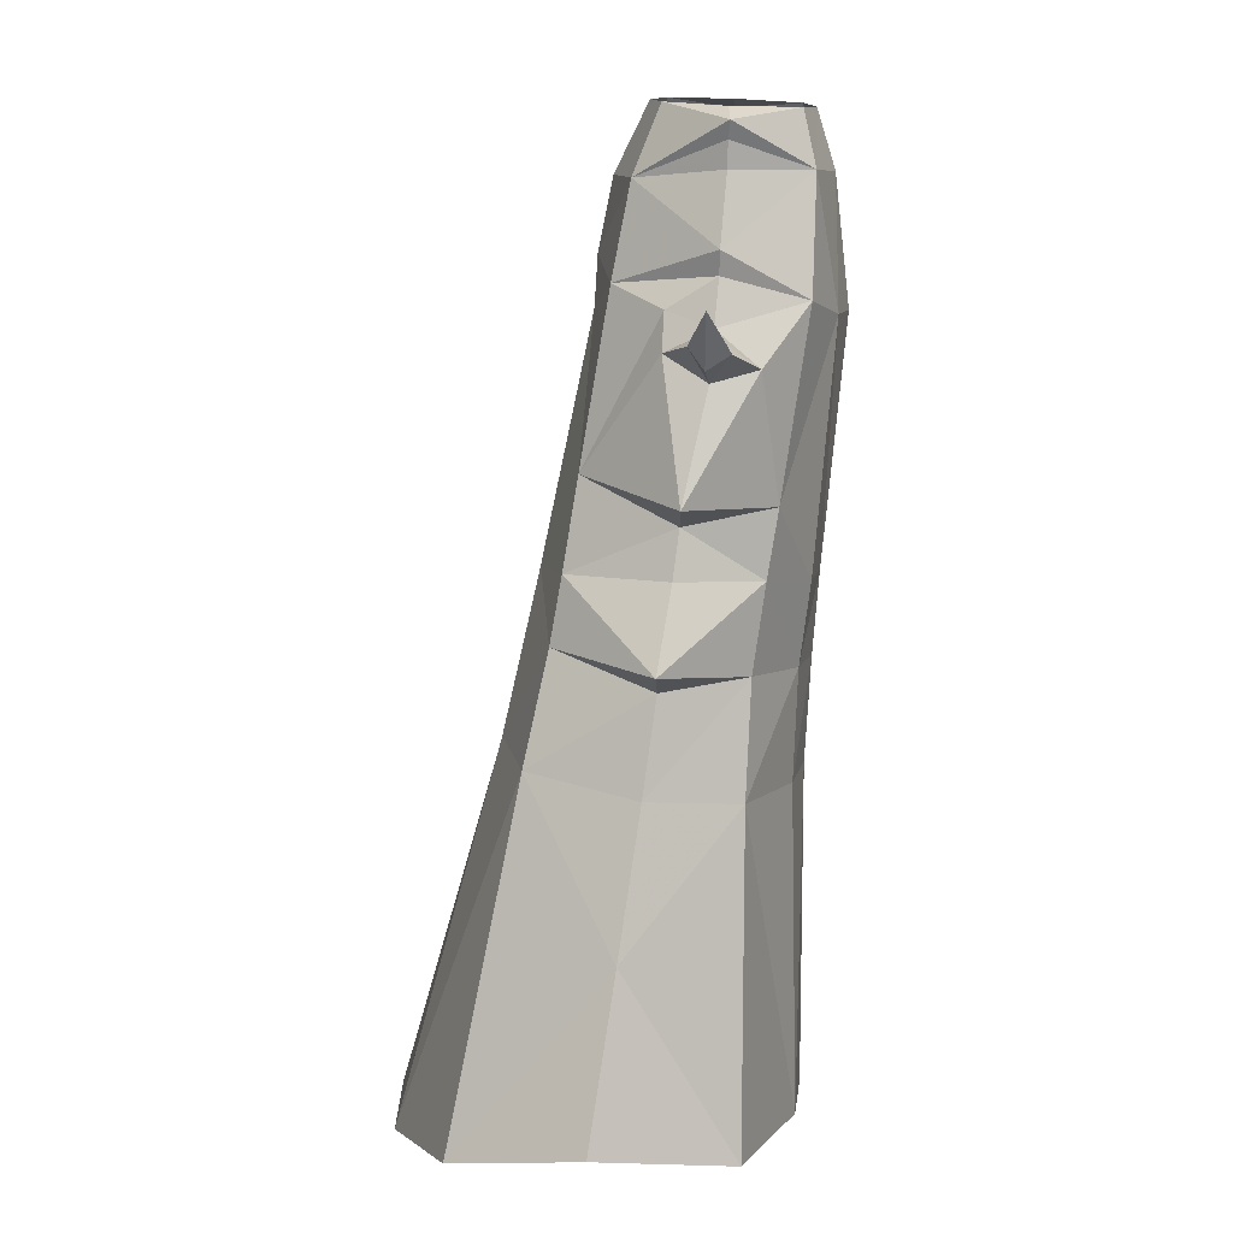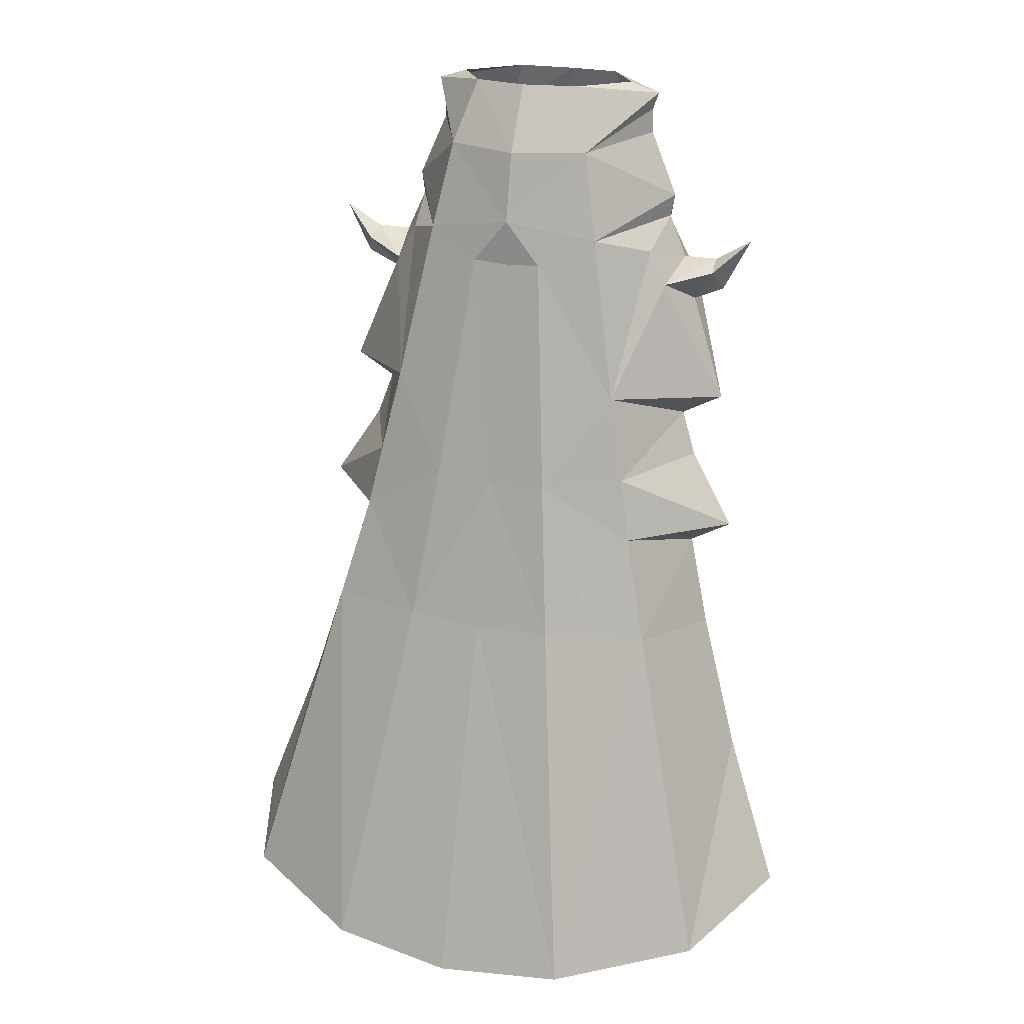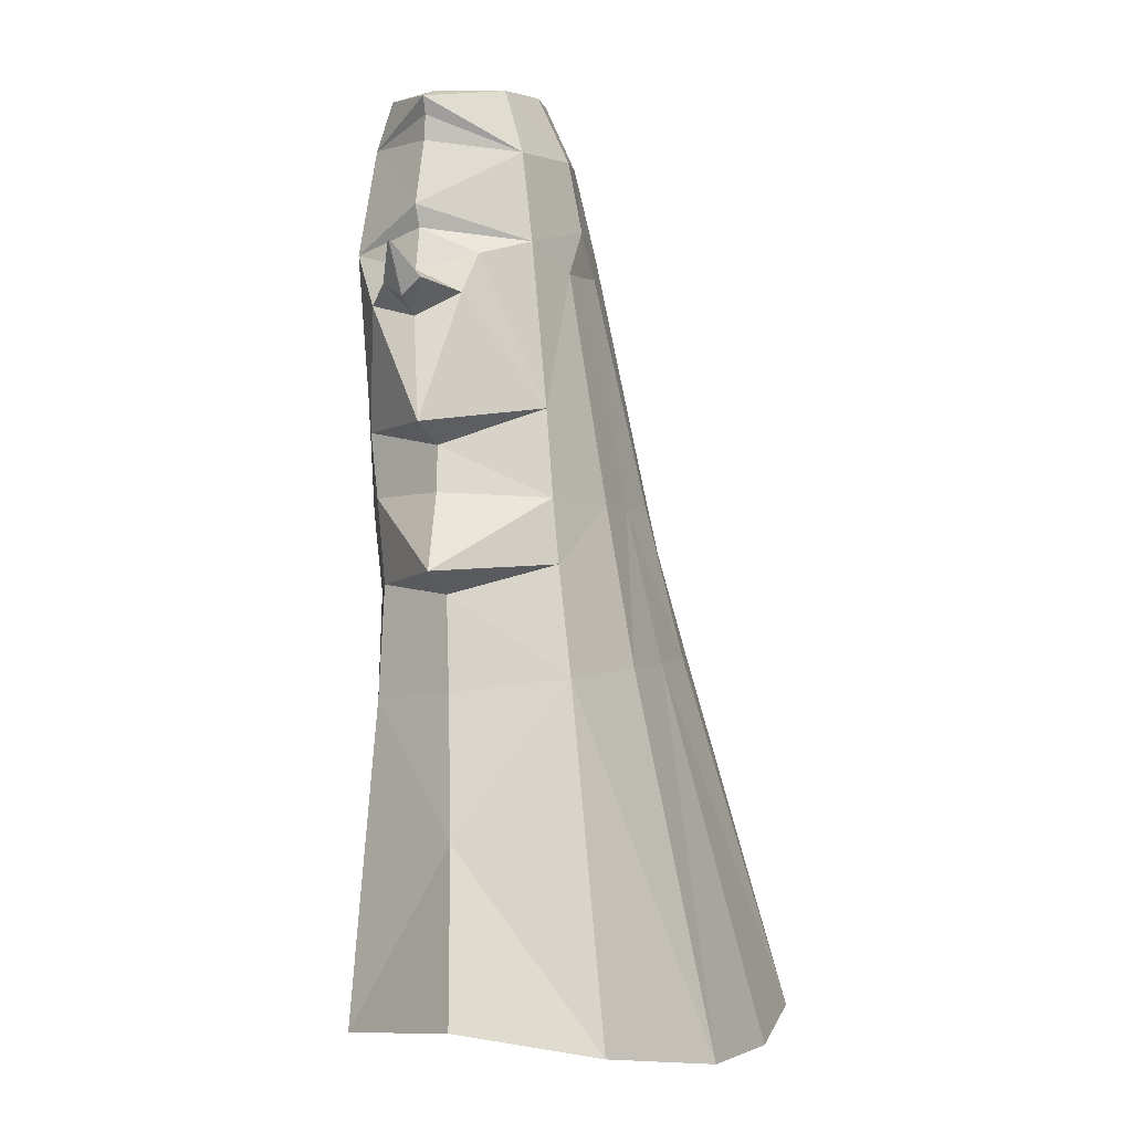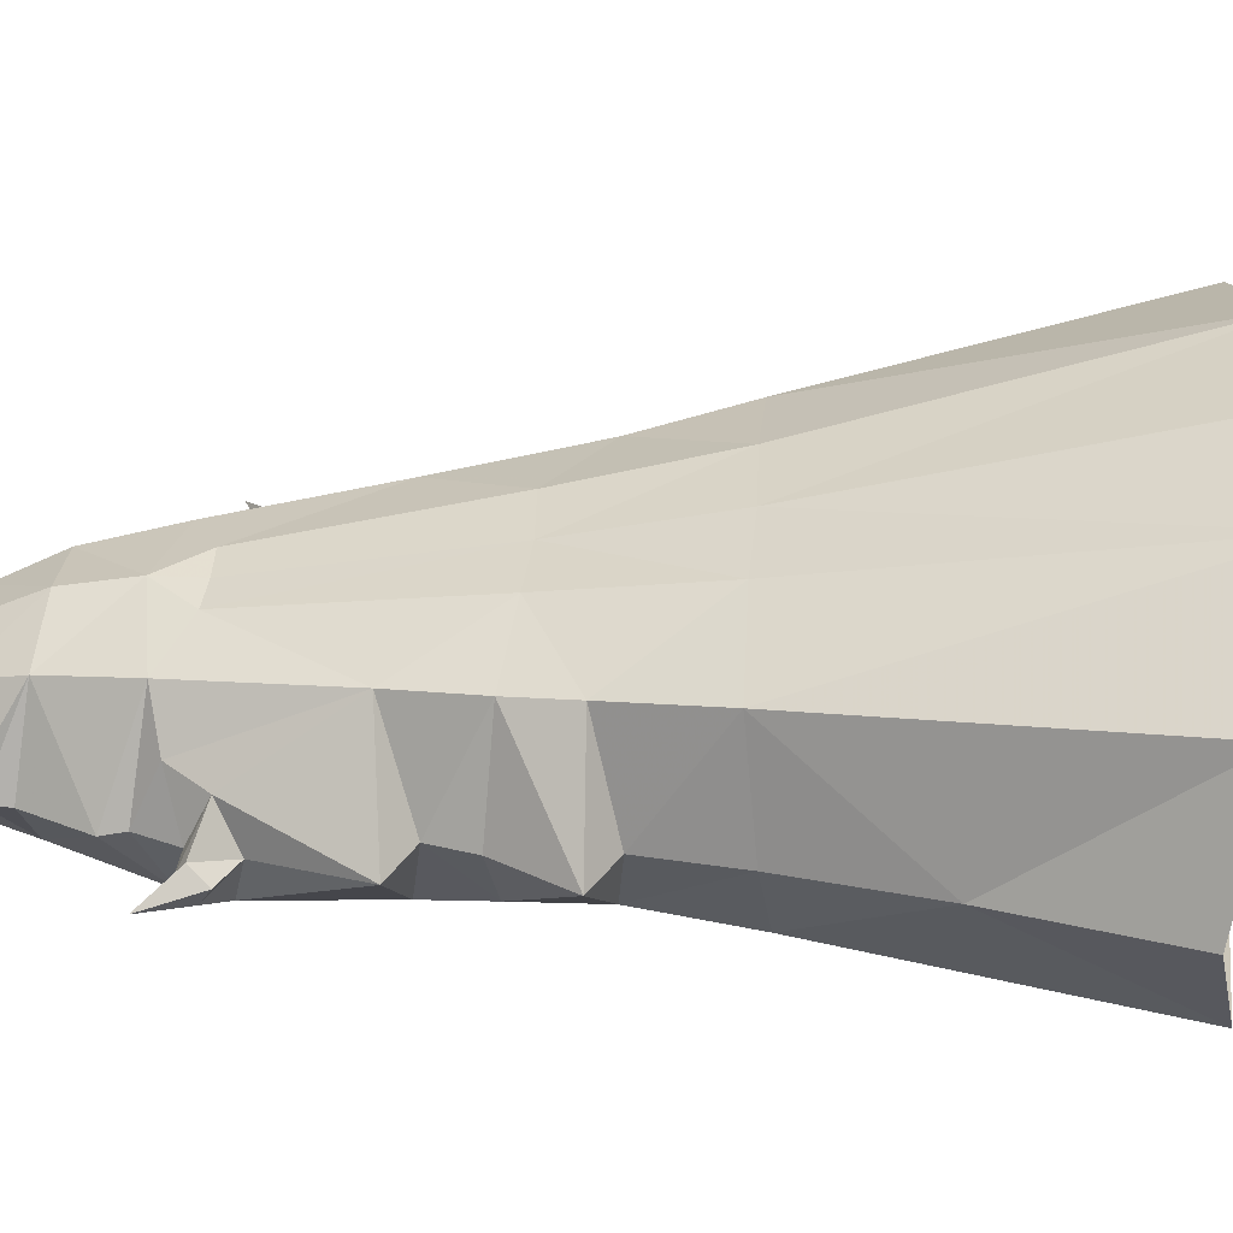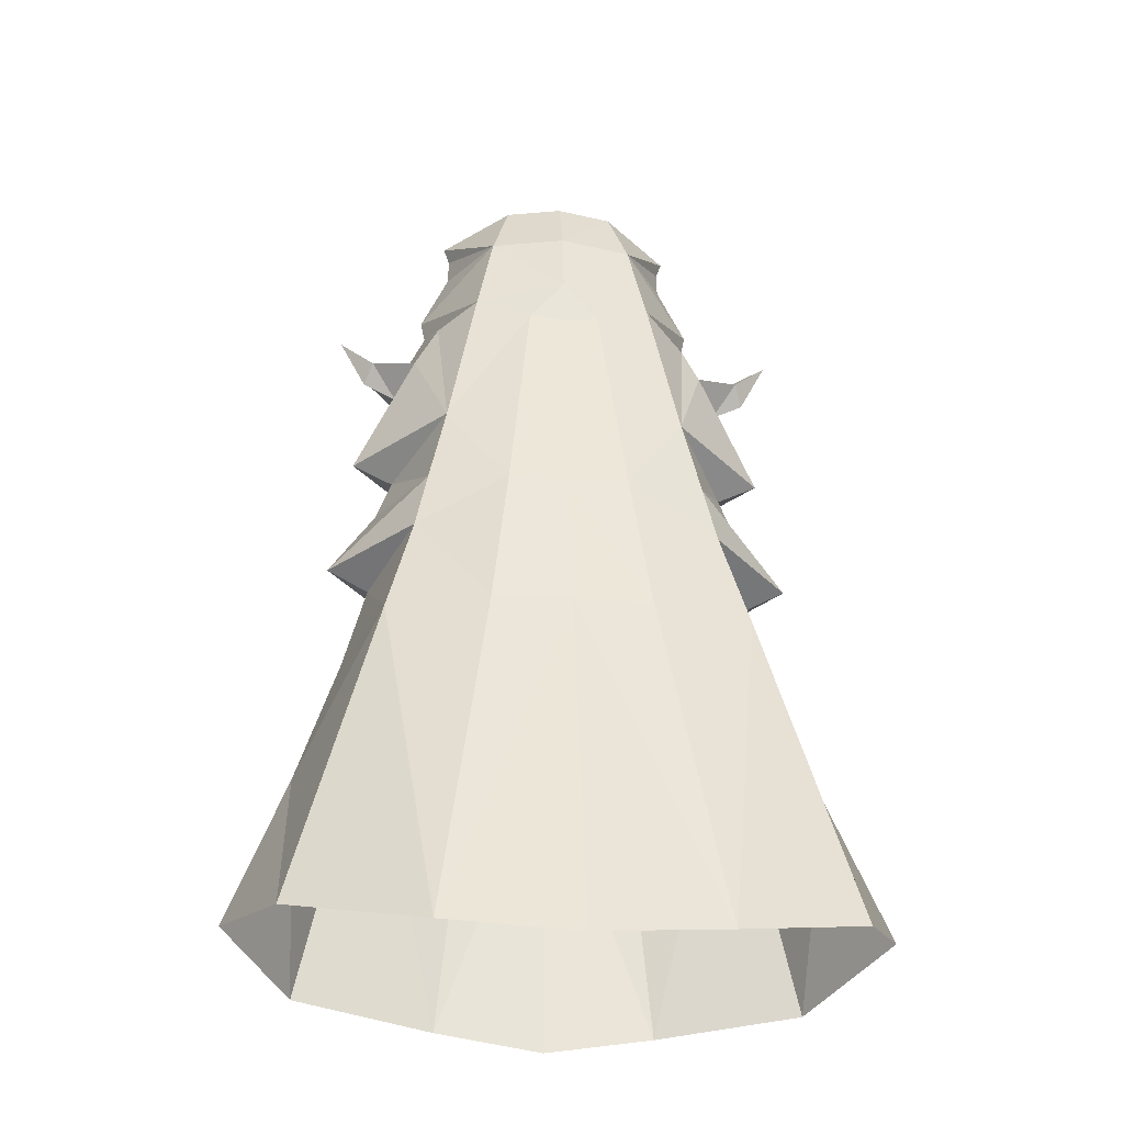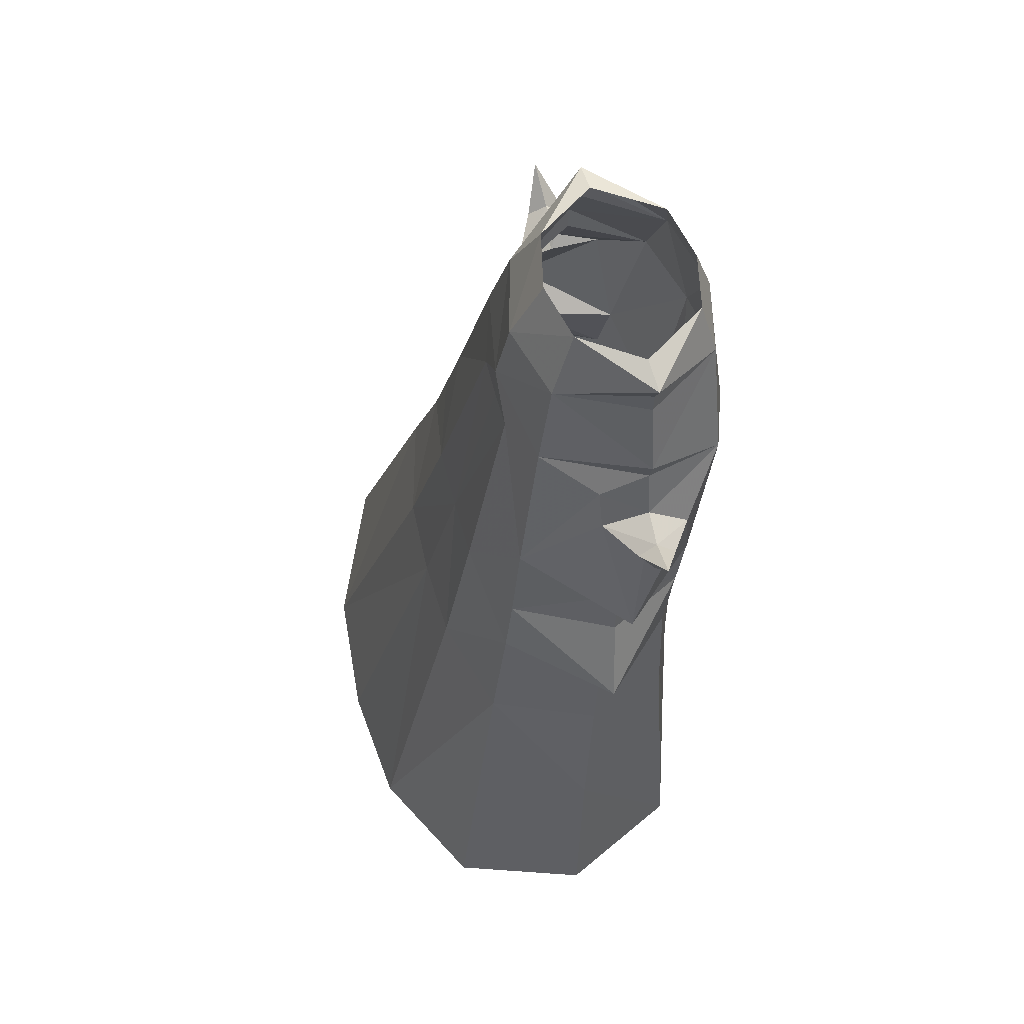
<metadata>
{"format":"obj","ext":"obj","renderer":"f3d","projection":"perspective","resolution":1024,"background":"white","views":[{"elev":13.4,"azim":-86.1,"up":"+Z"},{"elev":21.9,"azim":-157.9,"up":"+Z"},{"elev":2.3,"azim":110.0,"up":"+Z"},{"elev":38.1,"azim":94.4,"up":"+Y"},{"elev":-29.2,"azim":174.0,"up":"+Z"},{"elev":65.1,"azim":-105.1,"up":"+Z"}]}
</metadata>
<code>
g taoist_trousers_male_53510
v -7.672 -0.7276 55.9
v -3.389 -4.441 56.37
v -4.515 -5.163 53.23
v -7.327 -0.6241 54.88
v -7.672 -0.7276 55.9
v -7.327 -0.6241 54.88
v -4.612 4.476 52.78
v -3.495 2.963 56.64
v -0.06428 5.715 52.65
v -0.06428 3.75 56.66
v -7.354 -0.5893 53.37
v -9.095 -0.3139 49.48
v -9.095 -0.3139 49.48
v -5.666 5.482 47.4
v -3.462 -6.475 45.62
v -7.32 -5.045 46.73
v -2.269 6.592 45.74
v -3.729 9.443 31.84
v -0.06428 9.455 31.61
v -0.06428 6.605 45.64
v -9.186 -2.901 32.33
v -4.429 -5.292 31.38
v -4.661 -4.675 26.57
v -9.732 -2.203 27.32
v -11.91 2.641 26.92
v -14.46 2.588 28.36
v -11.2 -1.964 20.81
v -4.818 11.53 22.42
v -0.06427 11.72 22.27
v -13.29 3.348 21.46
v -15.8 4.475 13.34
v -10.94 9.809 22.3
v -16 13.63 2.173
v -4.802 -4.447 20.08
v -6.712 -4.891 1.363
v -15.26 -2.046 2.167
v -7.909 17.49 0.2856
v -0.06427 18.21 -0.38
v -0.06428 -5.171 56.27
v -0.06428 -6.225 52.87
v -0.06428 -5.789 30.98
v -0.06429 -5.431 26.18
v -0.0643 -5.096 19.92
v -0.06431 -5.175 0.4265
v -0.06428 6.577 48.43
v -7.498 7.056 37.58
v -9.327 8.483 28.63
v -0.06428 -7.092 45.45
v -8.83 -0.2705 48.11
v -7.354 -0.5893 53.37
v -8.83 -0.2705 48.11
v -8.451 2.541 46.32
v -11.63 1.899 32.74
v -19.27 5.791 4.079
v -9.97 -0.07688 45.56
v -8.714 -3.511 36.18
v -10.69 1.58 35.43
v -13.2 1.437 36.76
v -12.73 0.2867 43.76
v -14.41 0.1882 46.99
v -12.34 -1.062 44.58
v -12.1 0.08958 45.62
v -10.18 -2.521 43.53
v -10.78 0.1235 42.87
v -9.517 2.602 44.24
v -9.97 -0.07688 45.56
v -12.1 0.08958 45.62
v -12.25 1.21 44.95
v -8.577 7.849 32.42
v -5.837 -0.5888 56.5
v -5.837 -0.5888 56.5
v 7.543 -0.5888 55.93
v 7.199 -0.5931 54.88
v 4.387 -5.002 53.27
v 3.261 -4.441 56.37
v 7.543 -0.5888 55.93
v 3.366 2.963 56.64
v 4.483 4.476 52.78
v 7.199 -0.5931 54.88
v 7.226 -0.6685 53.37
v 8.977 -0.4685 49.47
v 5.537 5.482 47.4
v 8.977 -0.4685 49.47
v 7.185 -4.94 46.74
v 3.334 -6.475 45.62
v 2.14 6.592 45.74
v 3.6 9.443 31.84
v 9.057 -2.901 32.33
v 9.603 -2.203 27.32
v 4.532 -4.675 26.57
v 4.3 -5.292 31.38
v 14.33 2.588 28.36
v 11.78 2.641 26.92
v 11.07 -1.964 20.81
v 4.69 11.53 22.42
v 13.17 3.348 21.46
v 15.67 4.475 13.34
v 10.81 9.809 22.3
v 15.87 13.63 2.173
v 15.13 -2.046 2.167
v 6.583 -4.891 1.363
v 4.674 -4.447 20.08
v 7.78 17.49 0.2856
v 7.369 7.056 37.58
v 9.199 8.483 28.63
v 8.705 -0.3278 48.11
v 7.226 -0.6685 53.37
v 8.705 -0.3278 48.11
v 7.94 3.074 46.58
v 9.841 -0.07687 45.56
v 11.5 1.899 32.74
v 19.17 5.807 3.679
v 9.841 -0.07687 45.56
v 8.586 -3.511 36.18
v 13.08 1.437 36.76
v 10.56 1.58 35.43
v 12.63 0.2812 43.86
v 12.21 -1.062 44.58
v 14.29 0.1882 46.99
v 11.98 0.08959 45.62
v 10.06 -2.716 43.52
v 10.52 0.1153 42.86
v 9.389 2.602 44.24
v 12.12 1.21 44.95
v 11.98 0.08959 45.62
v 8.448 7.849 32.42
v 5.709 -0.5888 56.5
v 5.709 -0.5888 56.5
f 2 1 3
f 4 3 1
f 6 5 7
f 8 7 5
f 10 9 8
f 8 9 7
f 3 11 12
f 13 7 14
f 15 3 16
f 18 17 19
f 20 19 17
f 22 21 23
f 24 23 21
f 25 24 26
f 23 24 27
f 18 19 28
f 29 28 19
f 27 30 31
f 31 32 33
f 34 27 35
f 36 35 27
f 28 29 37
f 38 37 29
f 39 2 3
f 40 3 15
f 41 15 22
f 42 41 23
f 22 23 41
f 43 42 34
f 23 34 42
f 44 43 35
f 34 35 43
f 45 7 9
f 46 17 18
f 47 18 28
f 32 28 37
f 17 14 45
f 20 17 45
f 14 7 45
f 48 15 41
f 49 16 12
f 50 7 13
f 52 51 14
f 26 21 53
f 27 24 30
f 25 30 24
f 54 36 31
f 54 31 33
f 36 27 31
f 30 32 31
f 16 49 55
f 57 56 58
f 60 59 61
f 63 62 61
f 55 63 16
f 64 61 59
f 60 61 62
f 52 14 46
f 57 58 46
f 63 61 64
f 66 65 67
f 68 67 65
f 65 64 68
f 59 68 64
f 60 67 68
f 59 60 68
f 26 53 69
f 21 22 56
f 30 25 32
f 47 32 25
f 25 26 47
f 32 47 28
f 69 18 47
f 51 13 14
f 16 3 12
f 11 3 4
f 50 6 7
f 70 1 2
f 8 5 71
f 64 65 58
f 64 58 63
f 63 58 56
f 15 56 22
f 21 56 57
f 53 21 57
f 65 46 58
f 53 57 69
f 69 57 46
f 14 17 46
f 16 56 15
f 69 46 18
f 47 26 69
f 24 21 26
f 16 63 56
f 73 72 74
f 75 74 72
f 77 76 78
f 79 78 76
f 77 9 10
f 78 9 77
f 81 80 74
f 82 78 83
f 84 74 85
f 20 86 19
f 87 19 86
f 89 88 90
f 91 90 88
f 92 89 93
f 94 89 90
f 29 19 95
f 87 95 19
f 97 96 94
f 99 98 97
f 100 94 101
f 102 101 94
f 38 29 103
f 95 103 29
f 74 75 39
f 85 74 40
f 91 85 41
f 91 41 90
f 42 90 41
f 90 42 102
f 43 102 42
f 102 43 101
f 44 101 43
f 9 78 45
f 87 86 104
f 95 87 105
f 103 95 98
f 45 82 86
f 45 86 20
f 45 78 82
f 41 85 48
f 81 84 106
f 83 78 107
f 109 108 110
f 111 88 92
f 93 89 96
f 94 96 89
f 97 100 112
f 99 97 112
f 97 94 100
f 97 98 96
f 113 106 84
f 115 114 116
f 118 117 119
f 121 120 113
f 84 121 113
f 117 118 122
f 120 118 119
f 110 123 109
f 104 115 116
f 122 118 121
f 124 123 125
f 110 125 123
f 117 122 124
f 123 124 122
f 124 125 119
f 124 119 117
f 126 111 92
f 114 91 88
f 105 93 98
f 96 98 93
f 105 92 93
f 95 105 98
f 105 87 126
f 82 83 108
f 81 74 84
f 73 74 80
f 78 79 107
f 75 72 127
f 128 76 77
f 115 123 122
f 121 115 122
f 114 115 121
f 91 114 85
f 116 114 88
f 116 88 111
f 115 104 123
f 126 116 111
f 104 116 126
f 104 86 82
f 85 114 84
f 87 104 126
f 126 92 105
f 92 88 89
f 114 121 84
f 104 109 123
f 82 109 104
f 82 108 109
f 66 52 65
f 65 52 46
f 66 51 52
f 118 120 121
f 55 62 63
f 33 32 37
f 99 103 98
f 48 40 15
f 48 85 40
f 40 39 3
f 40 74 39
f 102 94 90
f 34 23 27

</code>
